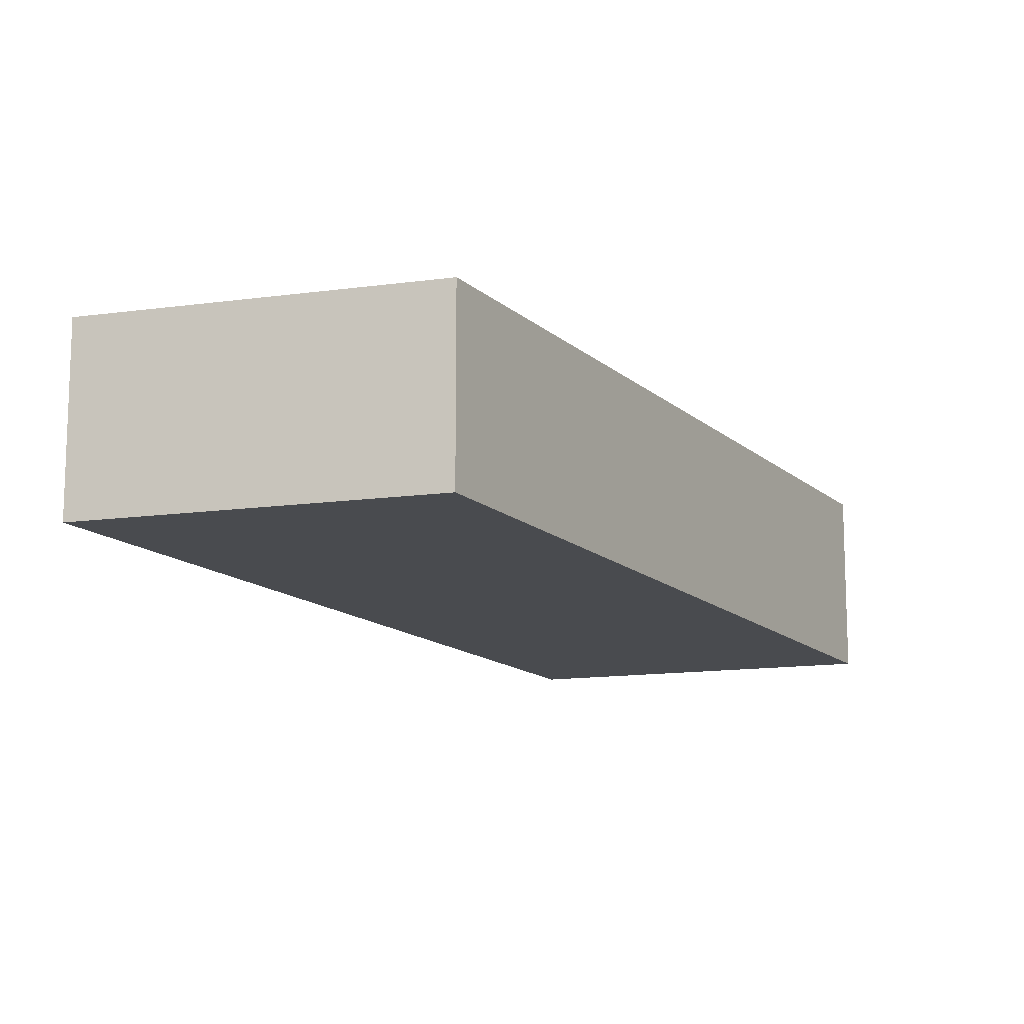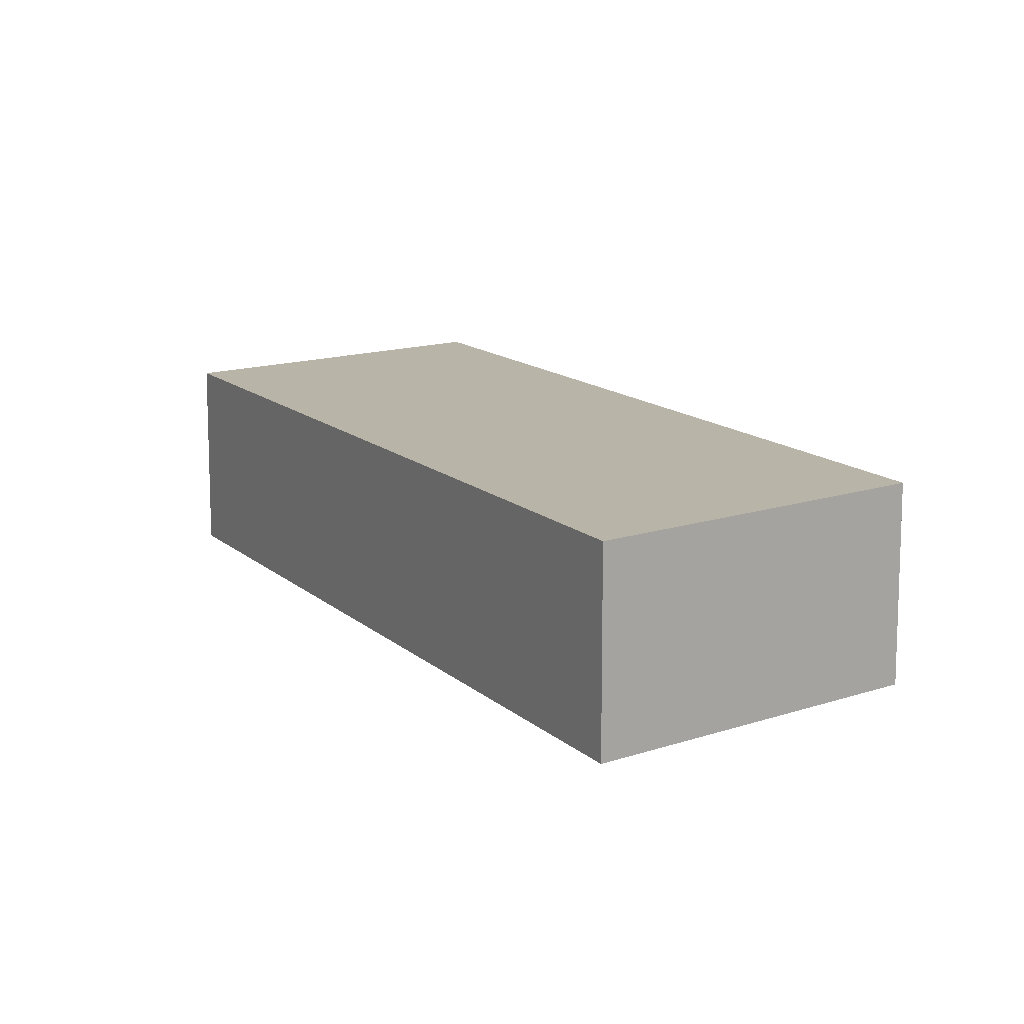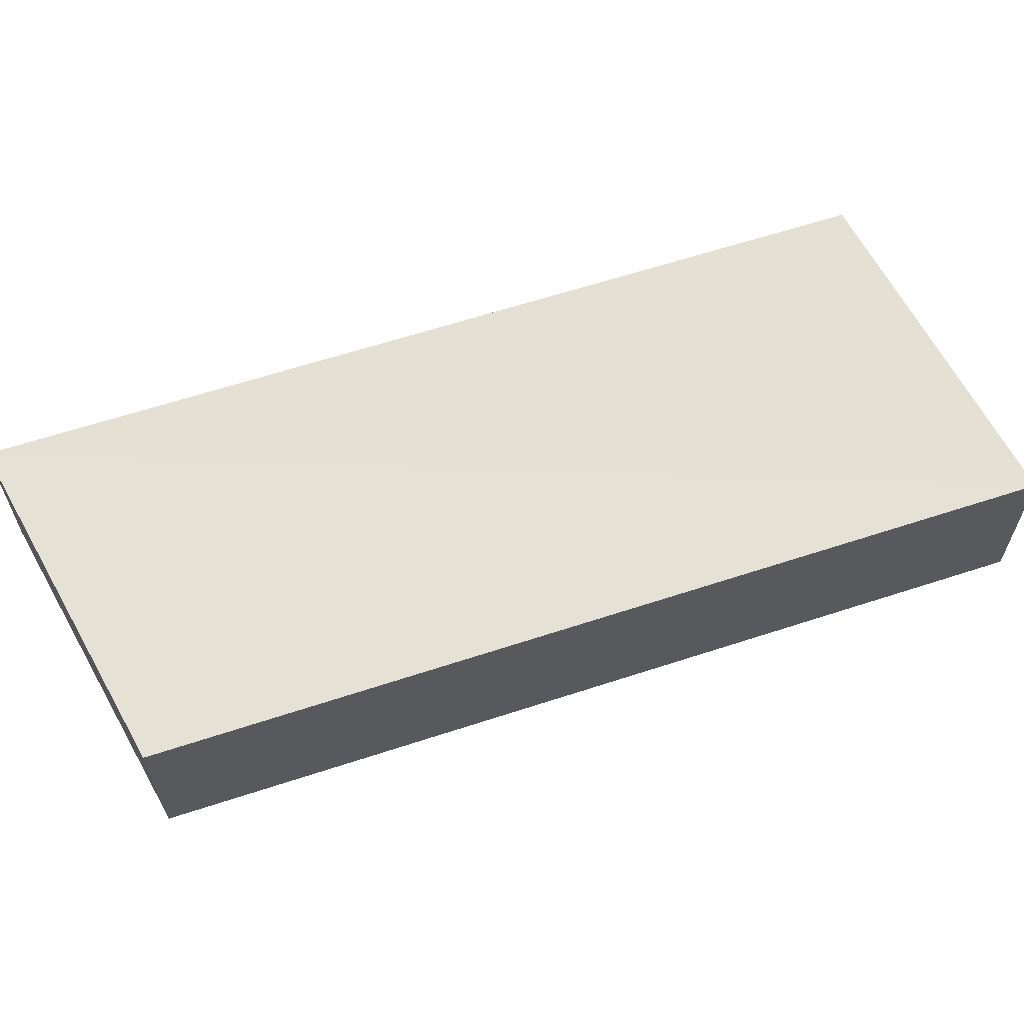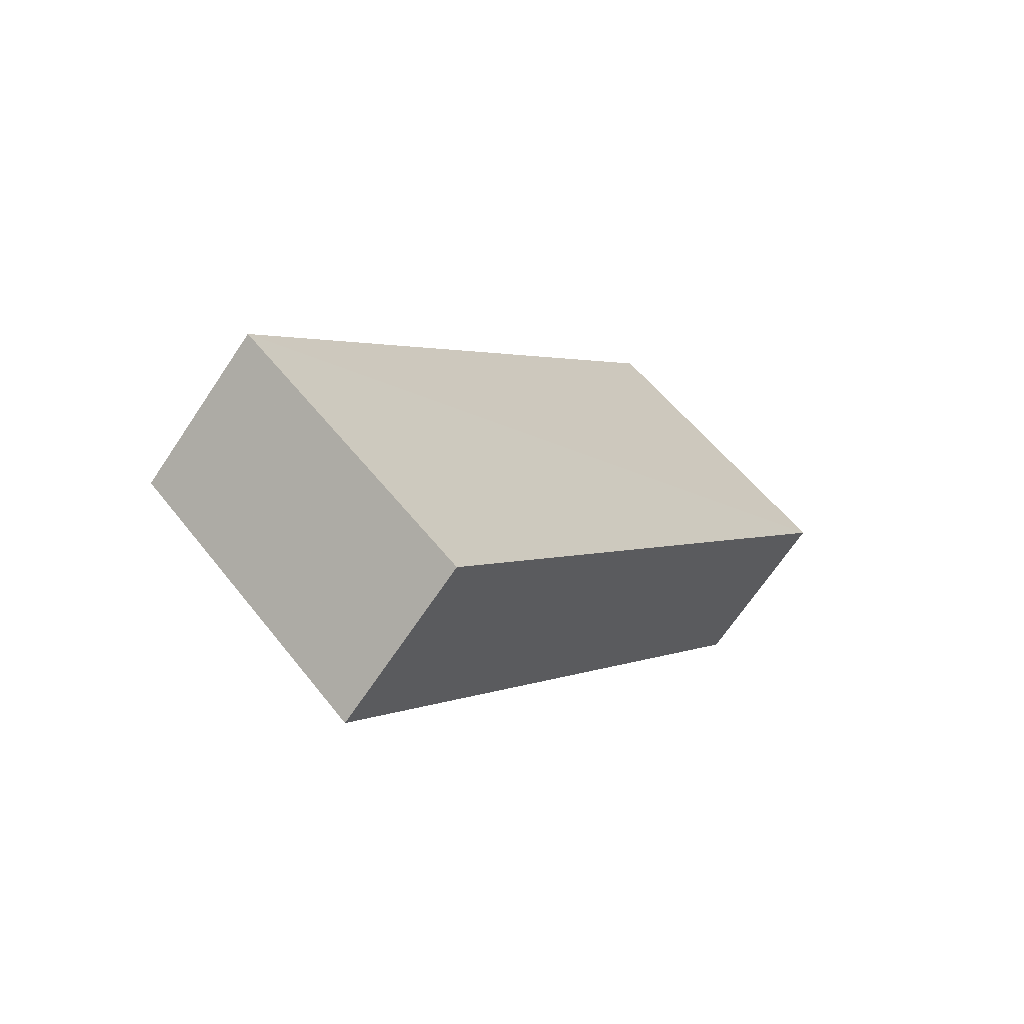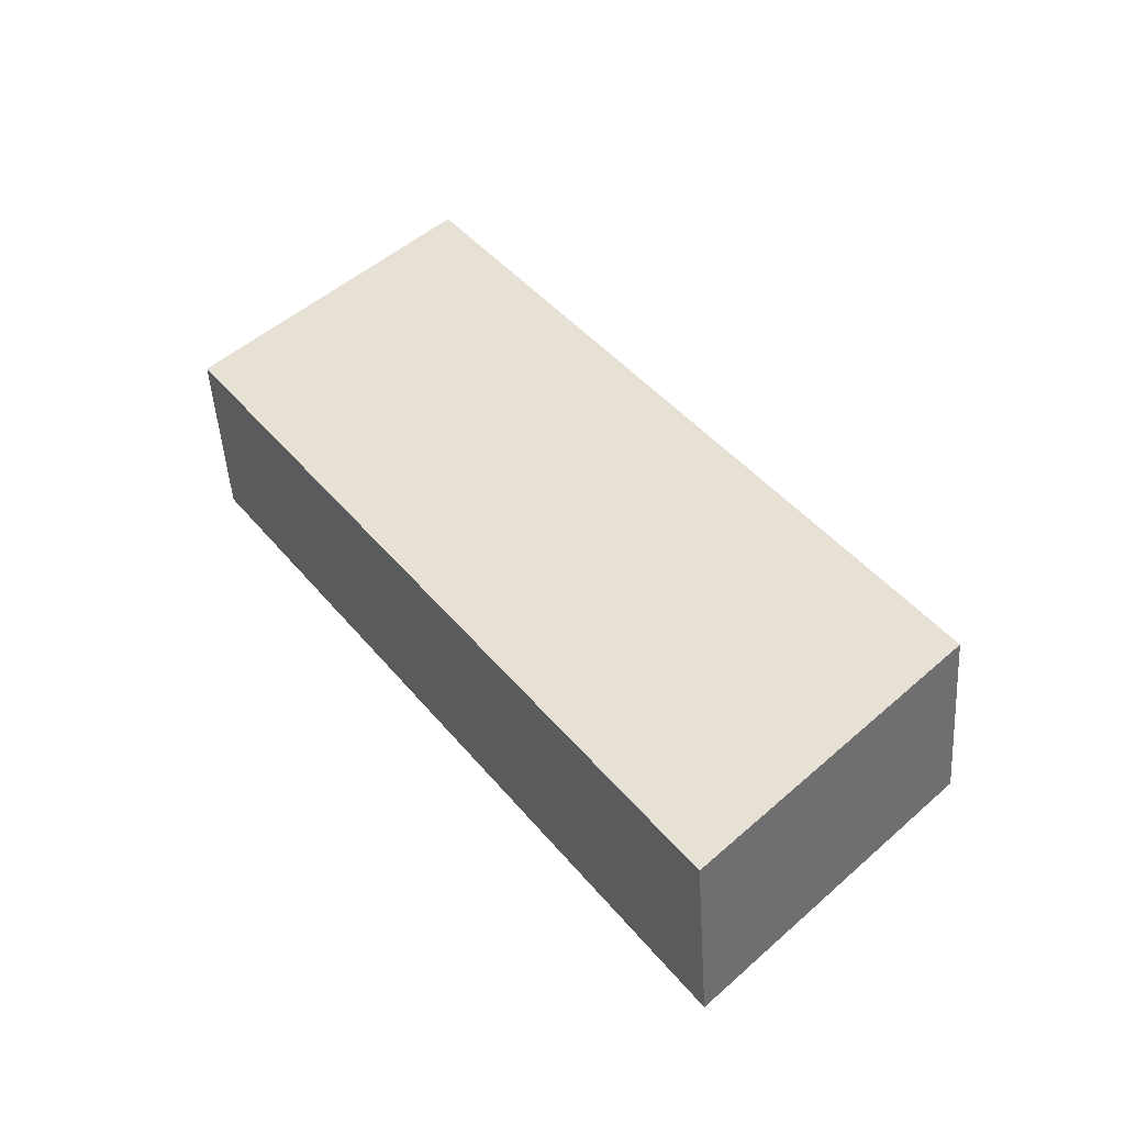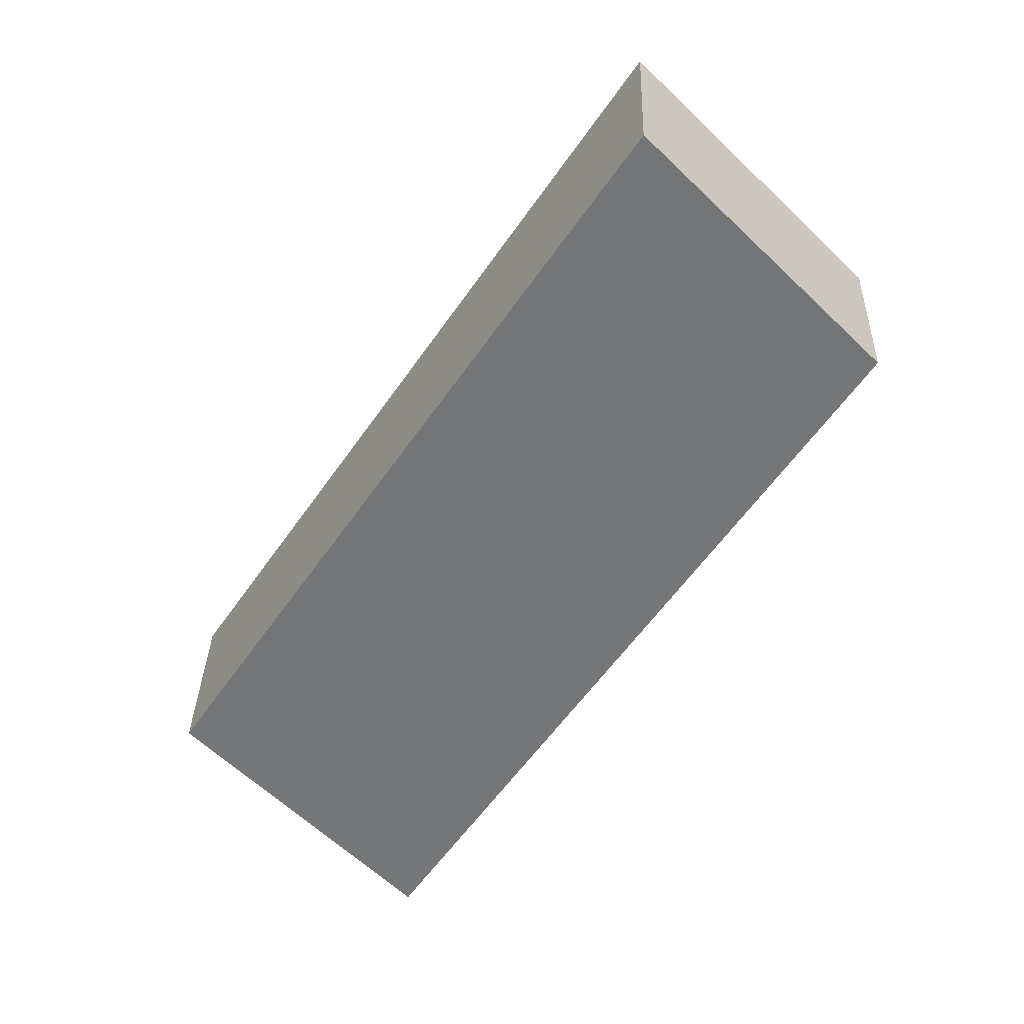
<metadata>
{"format":"obj","ext":"obj","renderer":"f3d","projection":"perspective","resolution":1024,"background":"white","views":[{"elev":-13.9,"azim":62.5,"up":"+Z"},{"elev":13.0,"azim":6.1,"up":"+Z"},{"elev":65.6,"azim":-74.0,"up":"+Z"},{"elev":-67.9,"azim":146.1,"up":"+Y"},{"elev":-47.8,"azim":5.0,"up":"+Y"},{"elev":33.2,"azim":-178.1,"up":"+Y"}]}
</metadata>
<code>
o 8381
v 2175 1866 7.324
v 2175 1866 7.324
v 2175 1866 7.331
v 2175 1866 7.324
v 2175 1866 7.331
v 2175 1866 7.324
v 2175 1866 7.324
v 2175 1866 7.331
v 2175 1866 7.331
v 2175 1866 7.324
v 2175 1866 7.324
v 2175 1866 7.324
v 2175 1866 7.324
v 2175 1866 7.331
v 2175 1866 7.324
v 2175 1866 7.324
v 2175 1866 7.331
v 2175 1866 7.331
v 2175 1866 7.324
v 2175 1866 7.331
v 2175 1866 7.324
v 2175 1866 7.331
v 2175 1866 7.331
v 2175 1866 7.331
v 2175 1866 7.331
v 2175 1866 7.331
v 2175 1866 7.331
f 1 2 3
f 2 4 5
f 6 5 7
f 8 9 6
f 10 4 11
f 11 12 13
f 11 14 15
f 16 17 14
f 18 19 20
f 21 22 20
f 23 24 25
f 25 26 27

</code>
